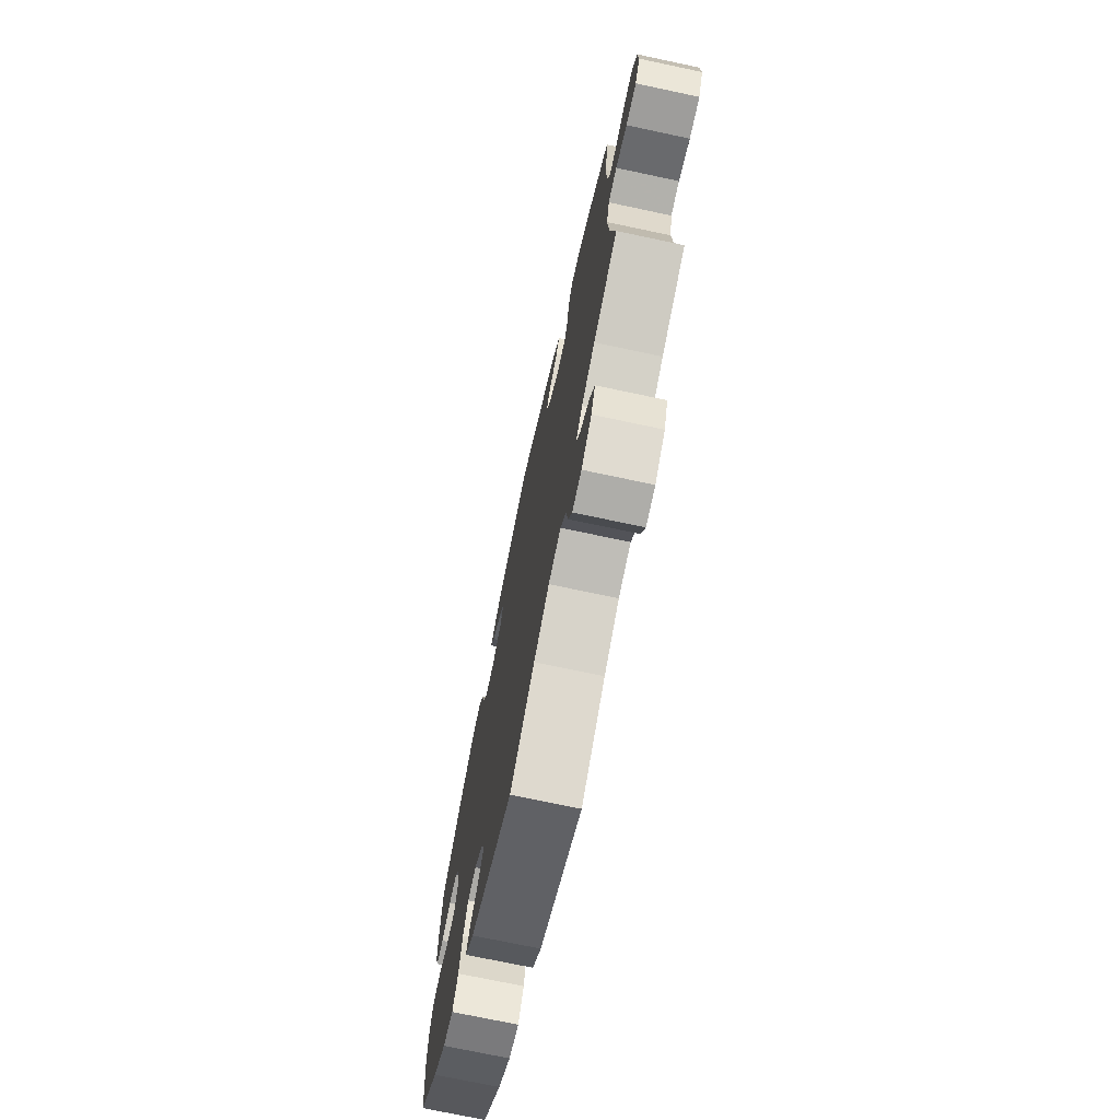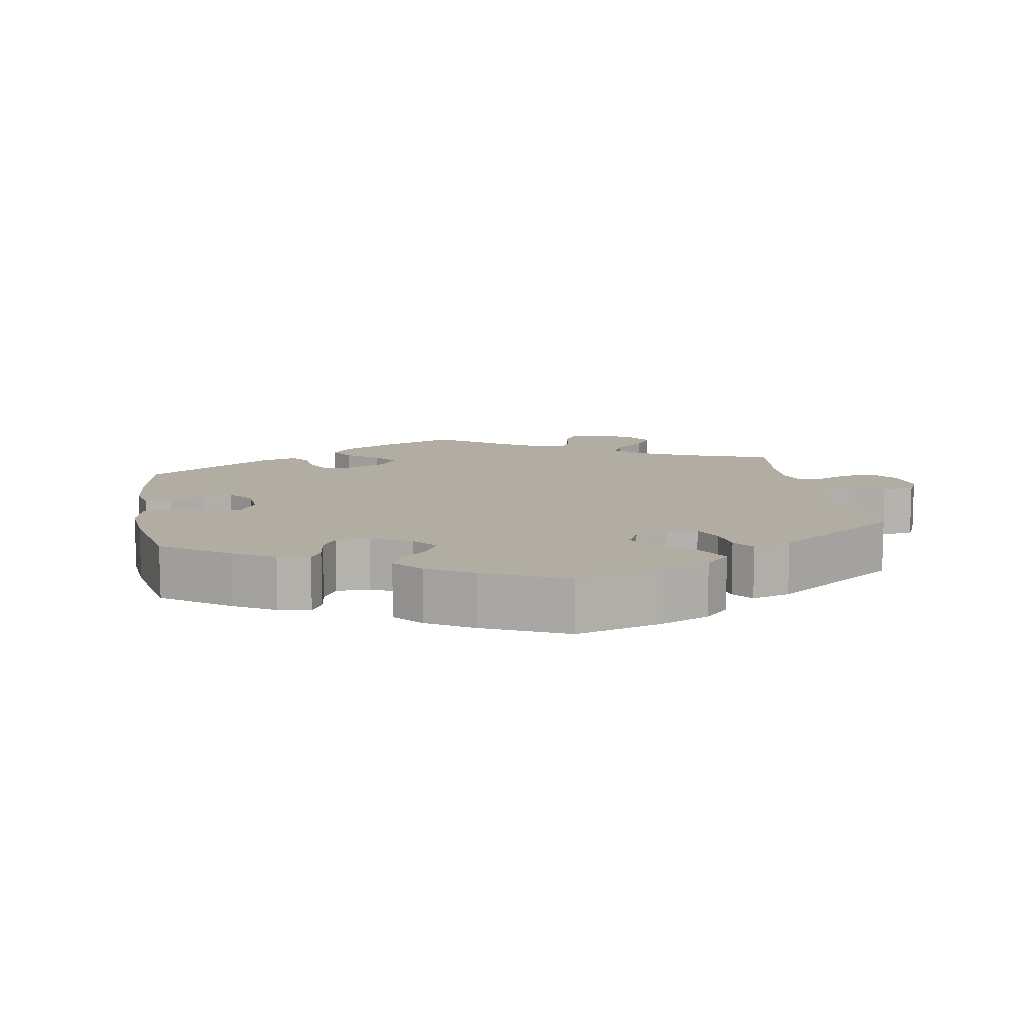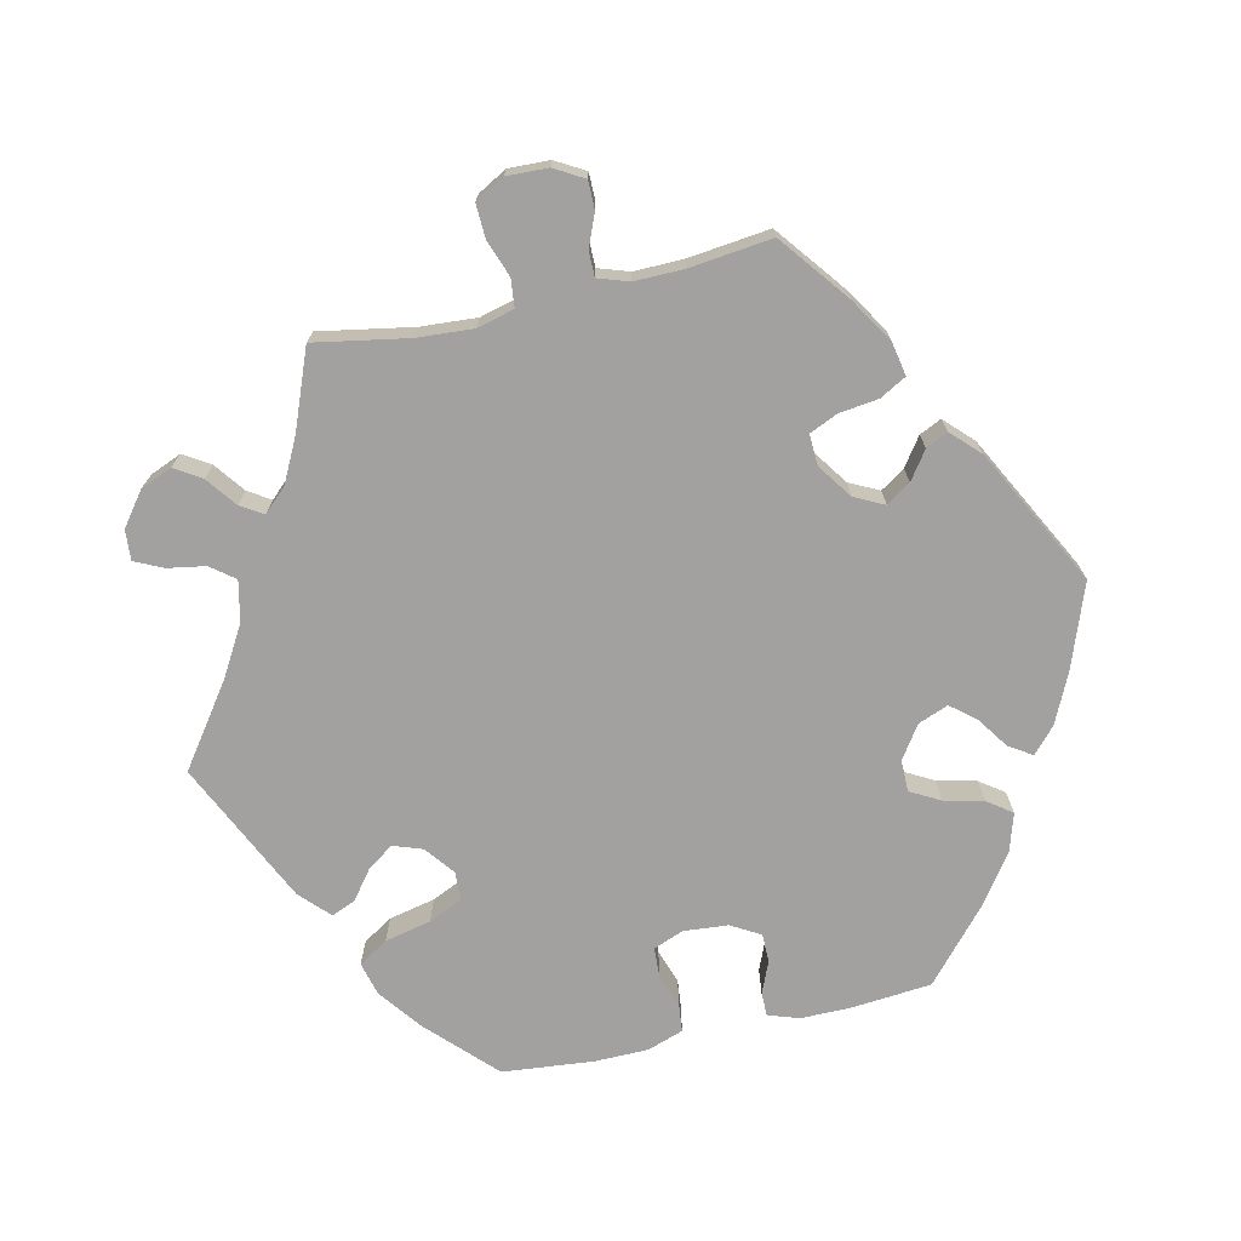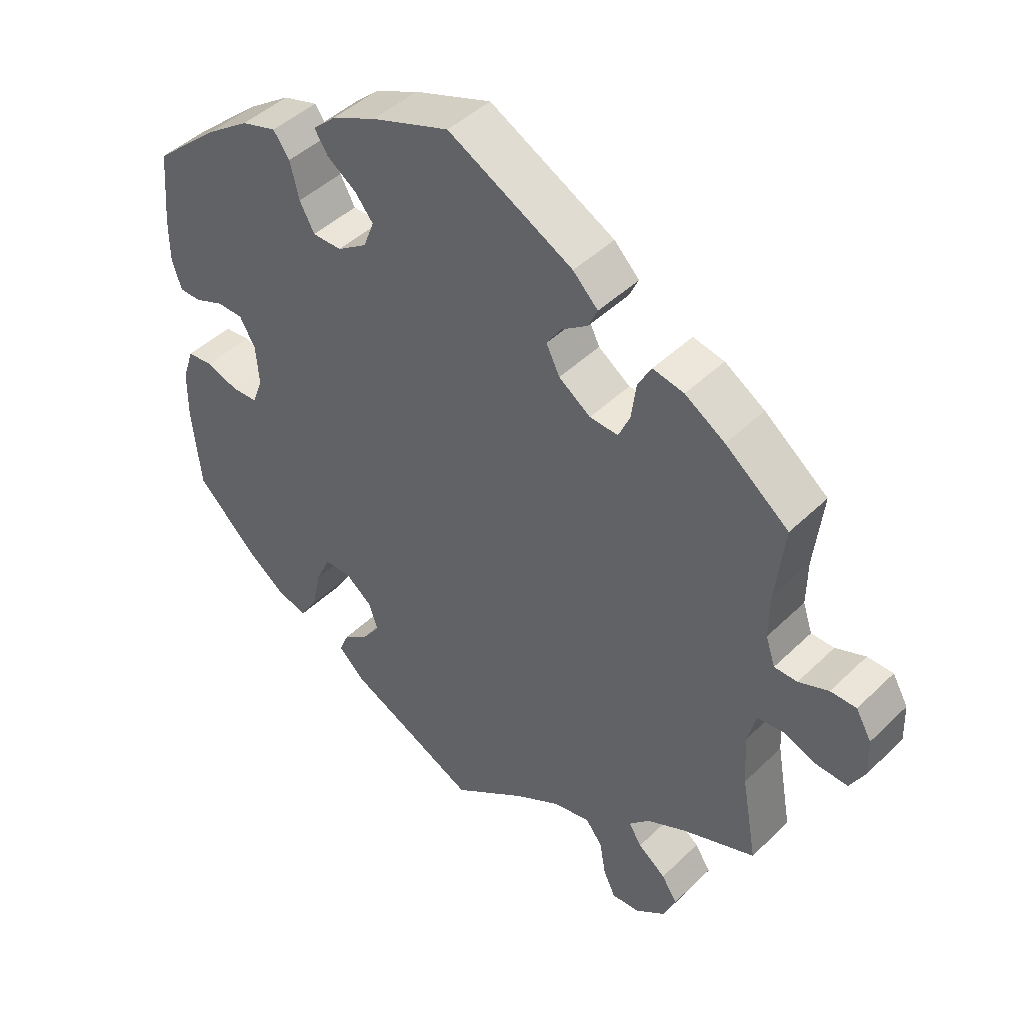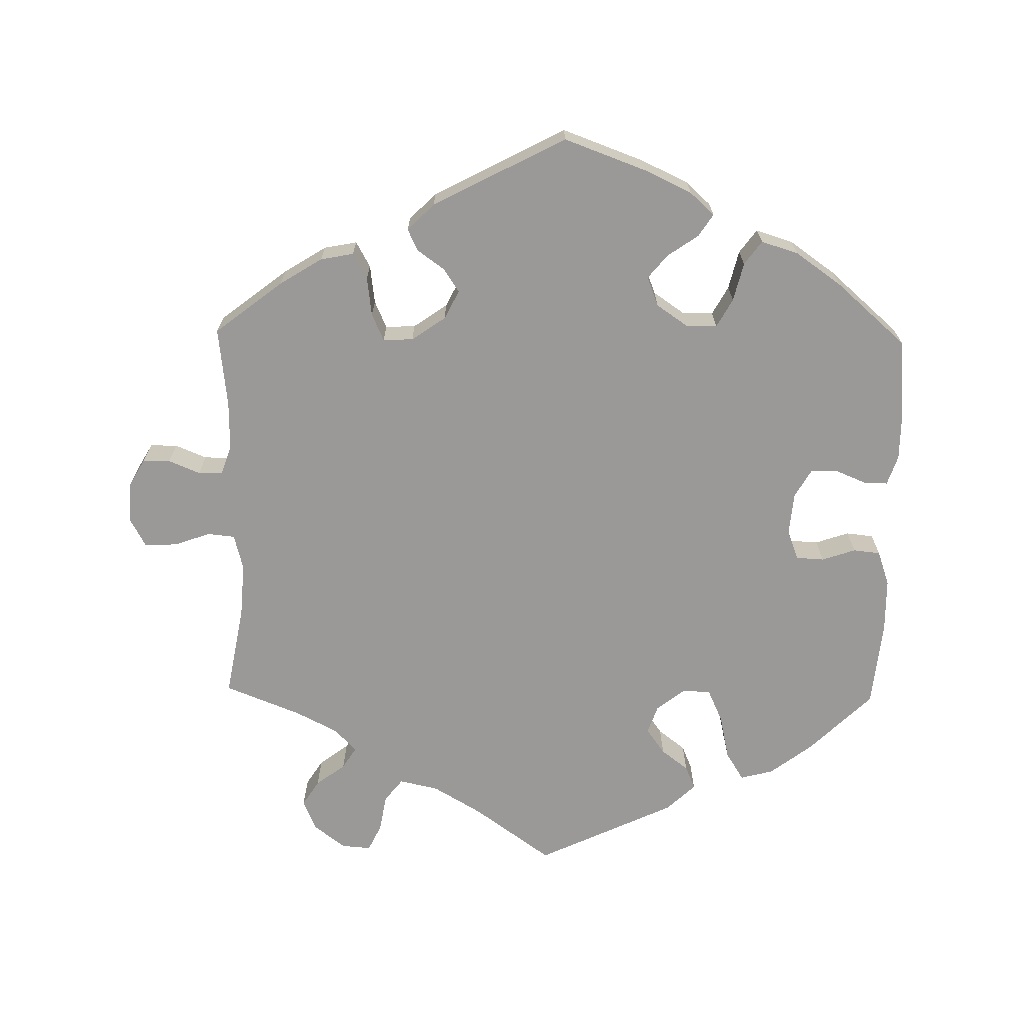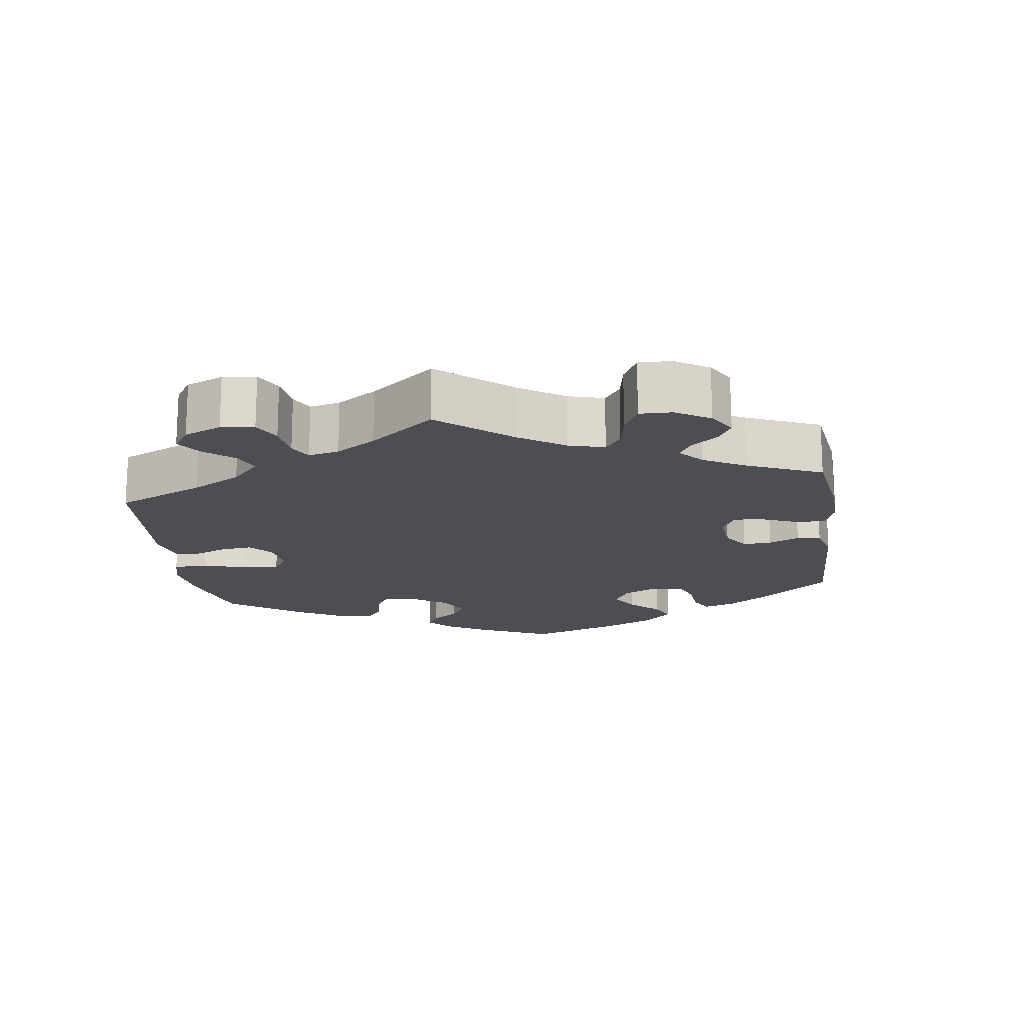
<metadata>
{"format":"obj","ext":"obj","renderer":"f3d","projection":"perspective","resolution":1024,"background":"white","views":[{"elev":-72.9,"azim":-102.0,"up":"+Z"},{"elev":10.6,"azim":110.1,"up":"+Y"},{"elev":-72.3,"azim":-77.3,"up":"+Y"},{"elev":45.1,"azim":-138.0,"up":"+Z"},{"elev":-69.0,"azim":-1.1,"up":"+Y"},{"elev":-17.3,"azim":-112.0,"up":"+Y"}]}
</metadata>
<code>
v 0.51 0.07 0.178
v 0.51 0.07 0.112
v 0.496 0.07 0.07
v 0.464 0.07 0.07
v 0.421 0.07 0.088
v 0.382 0.07 0.088
v 0.359 0.07 0.048
v 0.354 0.07 -0.012
v 0.37 0.07 -0.053
v 0.409 0.07 -0.055
v 0.456 0.07 -0.039
v 0.494 0.07 -0.043
v 0.511 0.07 -0.092
v 0.512 0.07 -0.165
v 0.5 0.07 -0.289
v 0.412 0.07 -0.375
v 0.354 0.07 -0.419
v 0.308 0.07 -0.431
v 0.283 0.07 -0.391
v 0.269 0.07 -0.328
v 0.248 0.07 -0.282
v 0.209 0.07 -0.28
v 0.169 0.07 -0.311
v 0.155 0.07 -0.351
v 0.181 0.07 -0.387
v 0.219 0.07 -0.416
v 0.233 0.07 -0.449
v 0.193 0.07 -0.487
v 0 0.07 -0.578
v -0.109 0.07 -0.5
v -0.177 0.07 -0.46
v -0.232 0.07 -0.448
v -0.257 0.07 -0.48
v -0.266 0.07 -0.532
v -0.284 0.07 -0.57
v -0.325 0.07 -0.567
v -0.37 0.07 -0.533
v -0.388 0.07 -0.49
v -0.365 0.07 -0.454
v -0.324 0.07 -0.423
v -0.305 0.07 -0.393
v -0.335 0.07 -0.361
v -0.394 0.07 -0.331
v -0.501 0.07 -0.289
v -0.478 0.07 -0.161
v -0.473 0.07 -0.085
v -0.486 0.07 -0.035
v -0.524 0.07 -0.031
v -0.574 0.07 -0.049
v -0.62 0.07 -0.051
v -0.642 0.07 -0.011
v -0.64 0.07 0.045
v -0.617 0.07 0.085
v -0.579 0.07 0.085
v -0.535 0.07 0.067
v -0.501 0.07 0.067
v -0.487 0.07 0.109
v -0.488 0.07 0.176
v -0.501 0.07 0.288
v -0.407 0.07 0.361
v -0.348 0.07 0.398
v -0.302 0.07 0.407
v -0.282 0.07 0.371
v -0.275 0.07 0.317
v -0.258 0.07 0.279
v -0.216 0.07 0.281
v -0.169 0.07 0.314
v -0.149 0.07 0.354
v -0.171 0.07 0.387
v -0.209 0.07 0.414
v -0.223 0.07 0.444
v -0.186 0.07 0.481
v -0.001 0.07 0.578
v 0.114 0.07 0.536
v 0.18 0.07 0.505
v 0.214 0.07 0.474
v 0.194 0.07 0.443
v 0.151 0.07 0.413
v 0.124 0.07 0.38
v 0.14 0.07 0.339
v 0.184 0.07 0.309
v 0.227 0.07 0.309
v 0.249 0.07 0.349
v 0.262 0.07 0.403
v 0.286 0.07 0.436
v 0.338 0.07 0.42
v 0.402 0.07 0.375
v 0.5 0.07 0.289
v 0.51 0 0.178
v 0.51 0 0.112
v 0.496 0 0.07
v 0.464 0 0.07
v 0.421 0 0.088
v 0.382 0 0.088
v 0.359 0 0.048
v 0.354 0 -0.012
v 0.37 0 -0.053
v 0.409 0 -0.055
v 0.456 0 -0.039
v 0.494 0 -0.043
v 0.511 0 -0.092
v 0.512 0 -0.165
v 0.5 0 -0.289
v 0.412 0 -0.375
v 0.354 0 -0.419
v 0.308 0 -0.431
v 0.283 0 -0.391
v 0.269 0 -0.328
v 0.248 0 -0.282
v 0.209 0 -0.28
v 0.169 0 -0.311
v 0.155 0 -0.351
v 0.181 0 -0.387
v 0.219 0 -0.416
v 0.233 0 -0.449
v 0.193 0 -0.487
v 0 0 -0.578
v -0.109 0 -0.5
v -0.177 0 -0.46
v -0.232 0 -0.448
v -0.257 0 -0.48
v -0.266 0 -0.532
v -0.284 0 -0.57
v -0.325 0 -0.567
v -0.37 0 -0.533
v -0.388 0 -0.49
v -0.365 0 -0.454
v -0.324 0 -0.423
v -0.305 0 -0.393
v -0.335 0 -0.361
v -0.394 0 -0.331
v -0.501 0 -0.289
v -0.478 0 -0.161
v -0.473 0 -0.085
v -0.486 0 -0.035
v -0.524 0 -0.031
v -0.574 0 -0.049
v -0.62 0 -0.051
v -0.642 0 -0.011
v -0.64 0 0.045
v -0.617 0 0.085
v -0.579 0 0.085
v -0.535 0 0.067
v -0.501 0 0.067
v -0.487 0 0.109
v -0.488 0 0.176
v -0.501 0 0.288
v -0.407 0 0.361
v -0.348 0 0.398
v -0.302 0 0.407
v -0.282 0 0.371
v -0.275 0 0.317
v -0.258 0 0.279
v -0.216 0 0.281
v -0.169 0 0.314
v -0.149 0 0.354
v -0.171 0 0.387
v -0.209 0 0.414
v -0.223 0 0.444
v -0.186 0 0.481
v -0.001 0 0.578
v 0.114 0 0.536
v 0.18 0 0.505
v 0.214 0 0.474
v 0.194 0 0.443
v 0.151 0 0.413
v 0.124 0 0.38
v 0.14 0 0.339
v 0.184 0 0.309
v 0.227 0 0.309
v 0.249 0 0.349
v 0.262 0 0.403
v 0.286 0 0.436
v 0.338 0 0.42
v 0.402 0 0.375
v 0.5 0 0.289
f 83 84 85 86
f 82 83 86 87
f 75 76 77 78
f 75 78 79
f 74 75 79
f 73 74 79
f 72 73 79 80
f 69 70 71 72
f 68 69 72 80
f 61 62 63 64
f 61 64 65
f 58 59 60 61
f 57 58 61 65
f 56 57 65 66
f 52 53 54 55
f 52 55 56
f 51 52 56
f 48 49 50 51
f 47 48 51 56
f 46 47 56 66
f 43 44 45
f 42 43 45 46
f 41 42 46 66
f 37 38 39 40
f 37 40 41
f 36 37 41
f 33 34 35 36
f 32 33 36 41
f 31 32 41 66
f 27 28 29 30
f 25 26 27 30
f 24 25 30 31
f 23 24 31 66
f 17 18 19 20
f 17 20 21
f 16 17 21
f 15 16 21
f 14 15 21 22
f 10 11 12 13
f 9 10 13 14
f 2 3 4 5
f 2 5 6
f 1 2 6
f 82 87 88 1
f 67 68 80 81
f 23 66 67 81
f 22 23 81 82
f 9 14 22
f 8 9 22 82
f 7 8 82
f 6 7 82
f 1 6 82
f 174 173 172 171
f 175 174 171 170
f 166 165 164 163
f 167 166 163
f 167 163 162
f 167 162 161
f 168 167 161 160
f 160 159 158 157
f 168 160 157 156
f 152 151 150 149
f 153 152 149
f 149 148 147 146
f 153 149 146 145
f 154 153 145 144
f 143 142 141 140
f 144 143 140
f 144 140 139
f 139 138 137 136
f 144 139 136 135
f 154 144 135 134
f 133 132 131
f 134 133 131 130
f 154 134 130 129
f 128 127 126 125
f 129 128 125
f 129 125 124
f 124 123 122 121
f 129 124 121 120
f 154 129 120 119
f 118 117 116 115
f 118 115 114 113
f 119 118 113 112
f 154 119 112 111
f 108 107 106 105
f 109 108 105
f 109 105 104
f 109 104 103
f 110 109 103 102
f 101 100 99 98
f 102 101 98 97
f 93 92 91 90
f 94 93 90
f 94 90 89
f 89 176 175 170
f 169 168 156 155
f 169 155 154 111
f 170 169 111 110
f 110 102 97
f 170 110 97 96
f 170 96 95
f 170 95 94
f 170 94 89
f 1 89 90 2
f 2 90 91 3
f 3 91 92 4
f 4 92 93 5
f 5 93 94 6
f 6 94 95 7
f 7 95 96 8
f 8 96 97 9
f 9 97 98 10
f 10 98 99 11
f 11 99 100 12
f 12 100 101 13
f 13 101 102 14
f 14 102 103 15
f 15 103 104 16
f 16 104 105 17
f 17 105 106 18
f 18 106 107 19
f 19 107 108 20
f 20 108 109 21
f 21 109 110 22
f 22 110 111 23
f 23 111 112 24
f 24 112 113 25
f 25 113 114 26
f 26 114 115 27
f 27 115 116 28
f 28 116 117 29
f 29 117 118 30
f 30 118 119 31
f 31 119 120 32
f 32 120 121 33
f 33 121 122 34
f 34 122 123 35
f 35 123 124 36
f 36 124 125 37
f 37 125 126 38
f 38 126 127 39
f 39 127 128 40
f 40 128 129 41
f 41 129 130 42
f 42 130 131 43
f 43 131 132 44
f 44 132 133 45
f 45 133 134 46
f 46 134 135 47
f 47 135 136 48
f 48 136 137 49
f 49 137 138 50
f 50 138 139 51
f 51 139 140 52
f 52 140 141 53
f 53 141 142 54
f 54 142 143 55
f 55 143 144 56
f 56 144 145 57
f 57 145 146 58
f 58 146 147 59
f 59 147 148 60
f 60 148 149 61
f 61 149 150 62
f 62 150 151 63
f 63 151 152 64
f 64 152 153 65
f 65 153 154 66
f 66 154 155 67
f 67 155 156 68
f 68 156 157 69
f 69 157 158 70
f 70 158 159 71
f 71 159 160 72
f 72 160 161 73
f 73 161 162 74
f 74 162 163 75
f 75 163 164 76
f 76 164 165 77
f 77 165 166 78
f 78 166 167 79
f 79 167 168 80
f 80 168 169 81
f 81 169 170 82
f 82 170 171 83
f 83 171 172 84
f 84 172 173 85
f 85 173 174 86
f 86 174 175 87
f 87 175 176 88
f 88 176 89 1

</code>
